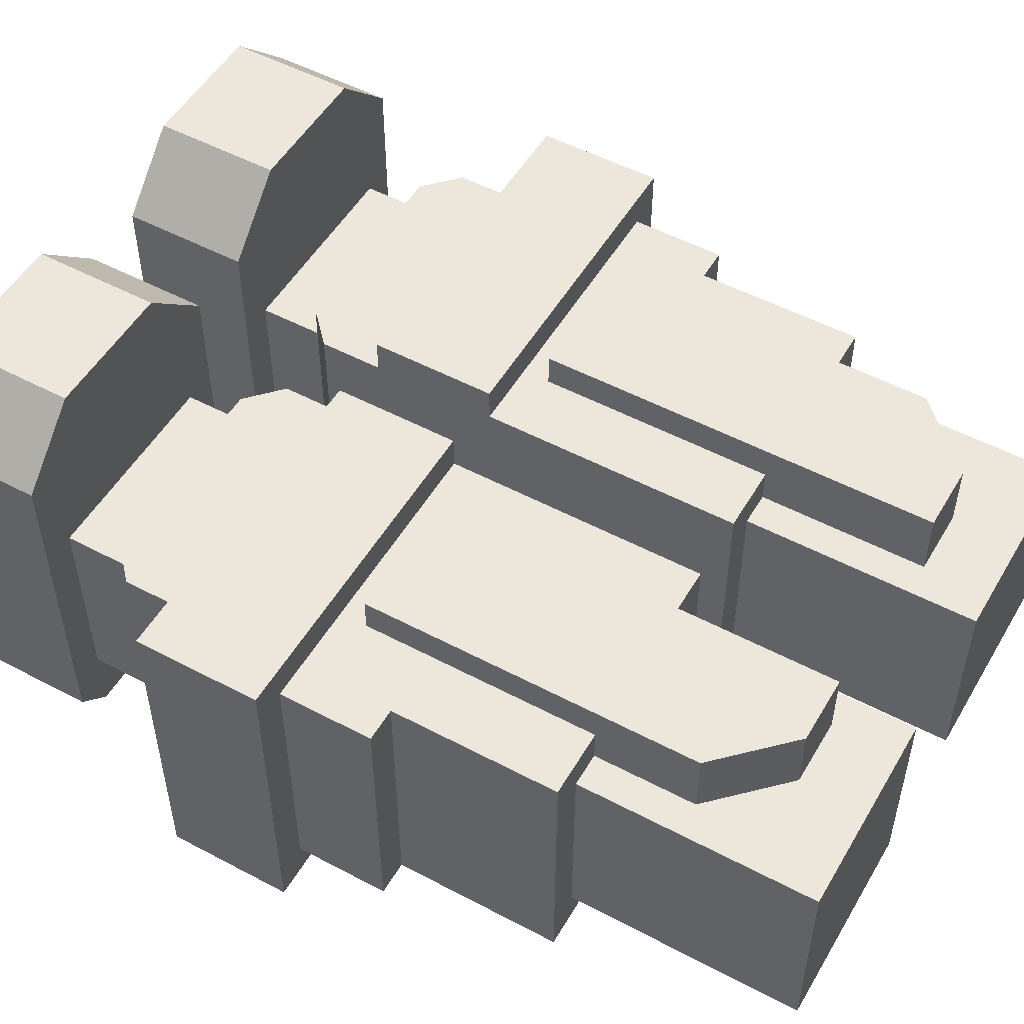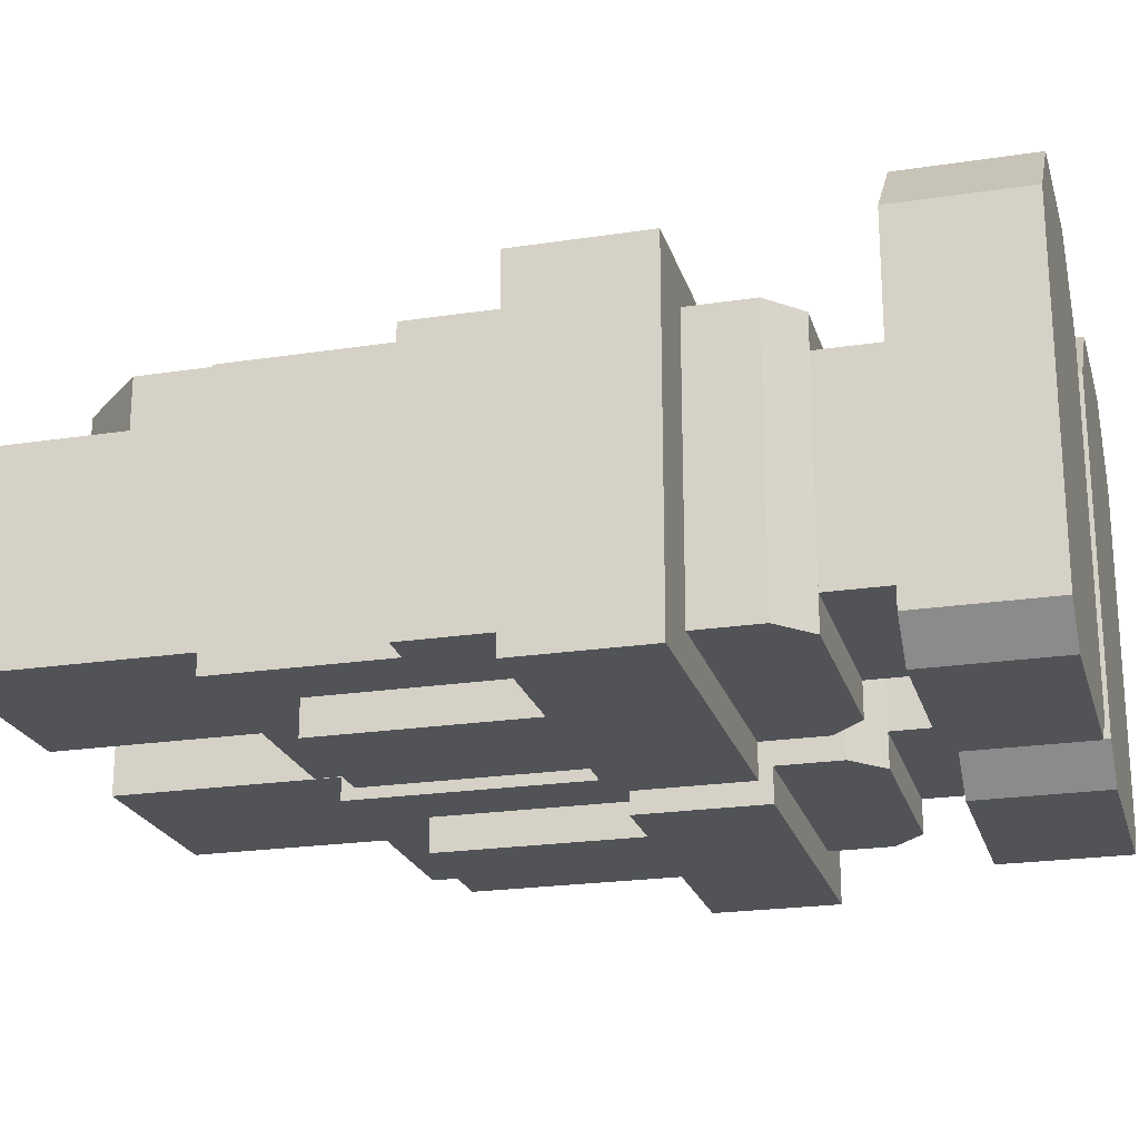
<metadata>
{"format":"obj","ext":"obj","renderer":"f3d","projection":"perspective","resolution":1024,"background":"white","views":[{"elev":52.0,"azim":119.8,"up":"+Z"},{"elev":-22.0,"azim":-75.0,"up":"+Z"}]}
</metadata>
<code>
g avatar_dragon_child _legs_mesh
v 0.03102 0.1163 -0.1232
v 0.03102 0.1163 0.187
v 0.03102 -2.82e-08 0.187
v 0.03102 2.727e-08 -0.1232
v 0.03102 0.2618 -0.1232
v 0.03102 0.2618 0.125
v 0.03102 0.2036 0.125
v 0.03102 0.2036 -0.1232
v 0.3412 0.2618 -0.1542
v 0.03102 0.2618 -0.1542
v 0.03102 0.2618 0.156
v 0.3412 0.2618 0.156
v 0.03102 0.3781 -0.1542
v 0.03102 0.2618 -0.1542
v 0.3412 0.2618 -0.1542
v 0.3412 0.3781 -0.1542
v 0.03102 0.2618 -0.1542
v 0.03102 0.3781 -0.1542
v 0.03102 0.3781 0.156
v 0.03102 0.2618 0.156
v 0.03102 0.3781 0.156
v 0.3412 0.3781 0.156
v 0.3412 0.2618 0.156
v 0.03102 0.2618 0.156
v 0.03102 0.3781 -0.1542
v 0.3412 0.3781 -0.1542
v 0.3412 0.3781 0.156
v 0.03102 0.3781 0.156
v 0.06204 0.1163 -0.1542
v 0.03102 0.1163 -0.1232
v 0.03102 2.727e-08 -0.1232
v 0.06204 2.727e-08 -0.1542
v 0.06204 0.1745 -0.09216
v 0.06204 0.1745 0.09398
v 0.06204 0.1163 0.09398
v 0.06204 0.1163 -0.09216
v 0.06204 0.8376 -0.09216
v 0.06204 0.8376 0.09398
v 0.06204 0.6204 0.09398
v 0.06204 0.6204 -0.09216
v 0.06204 0.1745 0.125
v 0.06204 0.1745 -0.1232
v 0.03102 0.2036 -0.1232
v 0.03102 0.2036 0.125
v 0.09307 0.4654 -0.1542
v 0.09307 0.4654 -0.1232
v 0.09307 0.3781 -0.1232
v 0.09307 0.3781 -0.1542
v 0.2172 0.4033 0.125
v 0.2172 0.4033 0.156
v 0.2172 0.4653 0.156
v 0.2172 0.4653 0.125
v 0.2172 0.4654 -0.1542
v 0.2172 0.4654 -0.1232
v 0.2172 0.5642 -0.1232
v 0.2172 0.5642 -0.1542
v 0.09307 0.7756 0.09398
v 0.09307 0.7756 0.156
v 0.09307 0.4651 0.156
v 0.09307 0.4651 0.09398
v 0.2482 0.1163 -0.09216
v 0.2482 0.1163 0.09398
v 0.2482 0.1745 0.09398
v 0.2482 0.1745 -0.09216
v 0.2482 0.6204 -0.09216
v 0.2482 0.6204 0.09398
v 0.2482 0.8376 0.09398
v 0.2482 0.8376 -0.09216
v 0.2792 0.2036 -0.1232
v 0.2792 0.2036 0.125
v 0.2792 0.2618 0.125
v 0.2792 0.2618 -0.1232
v 0.2792 0.4653 -0.1232
v 0.2792 0.4653 0.125
v 0.2792 0.6204 0.125
v 0.2792 0.6204 -0.1232
v 0.3102 0.3781 -0.1232
v 0.3102 0.3781 0.125
v 0.3102 0.4653 0.125
v 0.3102 0.4653 -0.1232
v 0.3412 0.2618 -0.1542
v 0.3412 0.2618 0.156
v 0.3412 0.3781 0.156
v 0.3412 0.3781 -0.1542
v 0.2172 0.1163 0.2491
v 0.2172 -4.207e-08 0.2491
v 0.09307 -4.207e-08 0.2491
v 0.09307 0.1163 0.2491
v 0.03102 2.727e-08 -0.1232
v 0.03102 -2.82e-08 0.187
v 0.2792 -2.82e-08 0.187
v 0.2792 2.727e-08 -0.1232
v 0.06204 2.727e-08 -0.1542
v 0.2482 2.727e-08 -0.1542
v 0.2172 -4.207e-08 0.2491
v 0.09307 -4.207e-08 0.2491
v 0.2172 0.4033 0.156
v 0.09307 0.4033 0.156
v 0.09307 0.4653 0.156
v 0.2172 0.4653 0.156
v 0.1551 0.7756 0.09398
v 0.2172 0.7135 0.09398
v 0.2172 0.7135 0.156
v 0.1551 0.7756 0.156
v 0.2482 0.1745 0.09398
v 0.2482 0.1163 0.09398
v 0.06204 0.1163 0.09398
v 0.06204 0.1745 0.09398
v 0.06204 0.8376 0.09398
v 0.2482 0.8376 0.09398
v 0.2482 0.6204 0.09398
v 0.06204 0.6204 0.09398
v 0.03102 0.4653 -0.1232
v 0.03102 0.3781 -0.1232
v 0.3102 0.3781 -0.1232
v 0.3102 0.4653 -0.1232
v 0.2792 0.6204 -0.1232
v 0.03102 0.6204 -0.1232
v 0.03102 0.4653 -0.1232
v 0.2792 0.4653 -0.1232
v 0.06204 0.1745 -0.09216
v 0.06204 0.1163 -0.09216
v 0.2482 0.1163 -0.09216
v 0.2482 0.1745 -0.09216
v 0.06204 0.8376 -0.09216
v 0.06204 0.6204 -0.09216
v 0.2482 0.6204 -0.09216
v 0.2482 0.8376 -0.09216
v 0.2172 0.5642 -0.1232
v 0.09307 0.5642 -0.1232
v 0.09307 0.5642 -0.1542
v 0.2172 0.5642 -0.1542
v 0.2482 0.1745 -0.1232
v 0.06204 0.1745 -0.1232
v 0.06204 0.1745 0.125
v 0.2482 0.1745 0.125
v 0.2482 0.1745 -0.1232
v 0.2482 0.1745 0.125
v 0.2792 0.2036 0.125
v 0.2792 0.2036 -0.1232
v 0.06204 0.1163 -0.1542
v 0.06204 2.727e-08 -0.1542
v 0.2482 2.727e-08 -0.1542
v 0.2482 0.1163 -0.1542
v 0.2792 0.1163 0.187
v 0.2172 0.1163 0.2491
v 0.09307 0.1163 0.2491
v 0.03102 0.1163 0.187
v 0.03102 0.1163 -0.1232
v 0.2792 0.1163 -0.1232
v 0.2482 0.1163 -0.1542
v 0.06204 0.1163 -0.1542
v 0.03102 0.2036 -0.1232
v 0.06204 0.1745 -0.1232
v 0.2482 0.1745 -0.1232
v 0.2792 0.2036 -0.1232
v 0.03102 0.2618 -0.1232
v 0.2792 0.2618 -0.1232
v 0.09307 0.4654 -0.1542
v 0.09307 0.3781 -0.1542
v 0.2172 0.3781 -0.1542
v 0.2172 0.4654 -0.1542
v 0.03102 0.2036 0.125
v 0.2792 0.2036 0.125
v 0.2482 0.1745 0.125
v 0.06204 0.1745 0.125
v 0.03102 0.2618 0.125
v 0.2792 0.2618 0.125
v 0.03102 0.6204 -0.1232
v 0.2792 0.6204 -0.1232
v 0.2792 0.6204 0.125
v 0.03102 0.6204 0.125
v 0.2172 0.7135 0.156
v 0.09307 0.7756 0.156
v 0.1551 0.7756 0.156
v 0.09307 0.4651 0.156
v 0.2172 0.4651 0.156
v 0.1551 0.7756 0.156
v 0.09307 0.7756 0.156
v 0.09307 0.7756 0.09398
v 0.1551 0.7756 0.09398
v 0.2482 0.8376 0.09398
v 0.06204 0.8376 0.09398
v 0.06204 0.8376 -0.09216
v 0.2482 0.8376 -0.09216
v 0.03102 0.1163 0.187
v 0.09307 0.1163 0.2491
v 0.09307 -4.207e-08 0.2491
v 0.03102 -2.82e-08 0.187
v 0.03102 0.4653 -0.1232
v 0.03102 0.4653 0.125
v 0.03102 0.3781 0.125
v 0.03102 0.3781 -0.1232
v 0.2792 0.1163 -0.1232
v 0.2792 2.727e-08 -0.1232
v 0.2792 -2.82e-08 0.187
v 0.2792 0.1163 0.187
v 0.2482 0.1163 -0.1542
v 0.2482 2.727e-08 -0.1542
v 0.2792 2.727e-08 -0.1232
v 0.2792 0.1163 -0.1232
v 0.2792 0.1163 0.187
v 0.2792 -2.82e-08 0.187
v 0.2172 -4.207e-08 0.2491
v 0.2172 0.1163 0.2491
v 0.03102 0.6204 -0.1232
v 0.03102 0.6204 0.125
v 0.03102 0.4653 0.125
v 0.03102 0.4653 -0.1232
v 0.03102 0.4653 0.125
v 0.03102 0.6204 0.125
v 0.2792 0.6204 0.125
v 0.2792 0.4653 0.125
v 0.3102 0.4653 0.125
v 0.03102 0.4653 0.125
v 0.03102 0.4653 -0.1232
v 0.3102 0.4653 -0.1232
v 0.3102 0.4653 0.125
v 0.3102 0.3781 0.125
v 0.03102 0.3781 0.125
v 0.03102 0.4653 0.125
v 0.09307 0.4653 0.156
v 0.09307 0.4033 0.156
v 0.09307 0.4033 0.125
v 0.09307 0.4653 0.125
v 0.2172 0.4651 0.156
v 0.2172 0.7135 0.156
v 0.2172 0.7135 0.09398
v 0.2172 0.4651 0.09398
v 0.2172 0.4653 0.156
v 0.09307 0.4653 0.156
v 0.09307 0.4653 0.125
v 0.2172 0.4653 0.125
v 0.2172 0.4651 0.156
v 0.2172 0.4651 0.09398
v 0.09307 0.4651 0.09398
v 0.09307 0.4651 0.156
v 0.03102 0.4653 -0.1232
v 0.03102 0.4653 0.125
v 0.2792 0.4653 0.125
v 0.2792 0.4653 -0.1232
v 0.09307 0.5642 -0.1542
v 0.09307 0.4654 -0.1542
v 0.2172 0.4654 -0.1542
v 0.2172 0.5642 -0.1542
v 0.2172 0.3781 -0.1542
v 0.2172 0.3781 -0.1232
v 0.2172 0.4654 -0.1232
v 0.2172 0.4654 -0.1542
v 0.09307 0.5642 -0.1542
v 0.09307 0.5642 -0.1232
v 0.09307 0.4654 -0.1232
v 0.09307 0.4654 -0.1542
v 0.2172 0.4654 -0.1232
v 0.2172 0.4654 -0.1542
v 0.09307 0.4654 -0.1542
v 0.09307 0.4654 -0.1232
v 0.2172 0.4654 -0.1232
v 0.09307 0.4654 -0.1232
v 0.09307 0.4654 -0.1542
v 0.2172 0.4654 -0.1542
v -0.03102 0.1163 -0.1232
v -0.03102 2.959e-08 -0.1232
v -0.03102 -2.959e-08 0.187
v -0.03102 0.1163 0.187
v -0.03102 0.2618 -0.1232
v -0.03102 0.2036 -0.1232
v -0.03102 0.2036 0.125
v -0.03102 0.2618 0.125
v -0.3412 0.2618 -0.1542
v -0.3412 0.2618 0.156
v -0.03102 0.2618 0.156
v -0.03102 0.2618 -0.1542
v -0.03102 0.3781 -0.1542
v -0.3412 0.3781 -0.1542
v -0.3412 0.2618 -0.1542
v -0.03102 0.2618 -0.1542
v -0.03102 0.2618 -0.1542
v -0.03102 0.2618 0.156
v -0.03102 0.3781 0.156
v -0.03102 0.3781 -0.1542
v -0.03102 0.3781 0.156
v -0.03102 0.2618 0.156
v -0.3412 0.2618 0.156
v -0.3412 0.3781 0.156
v -0.03102 0.3781 -0.1542
v -0.03102 0.3781 0.156
v -0.3412 0.3781 0.156
v -0.3412 0.3781 -0.1542
v -0.06204 0.1163 -0.1542
v -0.06204 2.959e-08 -0.1542
v -0.03102 2.959e-08 -0.1232
v -0.03102 0.1163 -0.1232
v -0.06204 0.1745 -0.09216
v -0.06204 0.1163 -0.09216
v -0.06204 0.1163 0.09398
v -0.06204 0.1745 0.09398
v -0.06204 0.8376 -0.09216
v -0.06204 0.6204 -0.09216
v -0.06204 0.6204 0.09398
v -0.06204 0.8376 0.09398
v -0.06204 0.1745 0.125
v -0.03102 0.2036 0.125
v -0.03102 0.2036 -0.1232
v -0.06204 0.1745 -0.1232
v -0.09307 0.4654 -0.1542
v -0.09307 0.3781 -0.1542
v -0.09307 0.3781 -0.1232
v -0.09307 0.4654 -0.1232
v -0.2172 0.4033 0.125
v -0.2172 0.4653 0.125
v -0.2172 0.4653 0.156
v -0.2172 0.4033 0.156
v -0.2172 0.4654 -0.1542
v -0.2172 0.5642 -0.1542
v -0.2172 0.5642 -0.1232
v -0.2172 0.4654 -0.1232
v -0.09307 0.7756 0.09398
v -0.09307 0.4651 0.09398
v -0.09307 0.4651 0.156
v -0.09307 0.7756 0.156
v -0.2482 0.1163 -0.09216
v -0.2482 0.1745 -0.09216
v -0.2482 0.1745 0.09398
v -0.2482 0.1163 0.09398
v -0.2482 0.6204 -0.09216
v -0.2482 0.8376 -0.09216
v -0.2482 0.8376 0.09398
v -0.2482 0.6204 0.09398
v -0.2792 0.2036 -0.1232
v -0.2792 0.2618 -0.1232
v -0.2792 0.2618 0.125
v -0.2792 0.2036 0.125
v -0.2792 0.4653 -0.1232
v -0.2792 0.6204 -0.1232
v -0.2792 0.6204 0.125
v -0.2792 0.4653 0.125
v -0.3102 0.3781 -0.1232
v -0.3102 0.4653 -0.1232
v -0.3102 0.4653 0.125
v -0.3102 0.3781 0.125
v -0.3412 0.2618 -0.1542
v -0.3412 0.3781 -0.1542
v -0.3412 0.3781 0.156
v -0.3412 0.2618 0.156
v -0.2172 0.1163 0.2491
v -0.09307 0.1163 0.2491
v -0.09307 -2.959e-08 0.2491
v -0.2172 -2.959e-08 0.2491
v -0.03102 2.959e-08 -0.1232
v -0.2792 2.959e-08 -0.1232
v -0.2792 -2.959e-08 0.187
v -0.03102 -2.959e-08 0.187
v -0.06204 2.959e-08 -0.1542
v -0.2482 2.959e-08 -0.1542
v -0.2172 -2.959e-08 0.2491
v -0.09307 -2.959e-08 0.2491
v -0.2172 0.4033 0.156
v -0.2172 0.4653 0.156
v -0.09307 0.4653 0.156
v -0.09307 0.4033 0.156
v -0.1551 0.7756 0.09398
v -0.1551 0.7756 0.156
v -0.2172 0.7135 0.156
v -0.2172 0.7135 0.09398
v -0.2482 0.1745 0.09398
v -0.06204 0.1745 0.09398
v -0.06204 0.1163 0.09398
v -0.2482 0.1163 0.09398
v -0.06204 0.8376 0.09398
v -0.06204 0.6204 0.09398
v -0.2482 0.6204 0.09398
v -0.2482 0.8376 0.09398
v -0.03102 0.4653 -0.1232
v -0.3102 0.4653 -0.1232
v -0.3102 0.3781 -0.1232
v -0.03102 0.3781 -0.1232
v -0.2792 0.6204 -0.1232
v -0.2792 0.4653 -0.1232
v -0.03102 0.4653 -0.1232
v -0.03102 0.6204 -0.1232
v -0.06204 0.1745 -0.09216
v -0.2482 0.1745 -0.09216
v -0.2482 0.1163 -0.09216
v -0.06204 0.1163 -0.09216
v -0.06204 0.8376 -0.09216
v -0.2482 0.8376 -0.09216
v -0.2482 0.6204 -0.09216
v -0.06204 0.6204 -0.09216
v -0.2172 0.5642 -0.1232
v -0.2172 0.5642 -0.1542
v -0.09307 0.5642 -0.1542
v -0.09307 0.5642 -0.1232
v -0.2482 0.1745 -0.1232
v -0.2482 0.1745 0.125
v -0.06204 0.1745 0.125
v -0.06204 0.1745 -0.1232
v -0.2482 0.1745 -0.1232
v -0.2792 0.2036 -0.1232
v -0.2792 0.2036 0.125
v -0.2482 0.1745 0.125
v -0.06204 0.1163 -0.1542
v -0.2482 0.1163 -0.1542
v -0.2482 2.959e-08 -0.1542
v -0.06204 2.959e-08 -0.1542
v -0.2792 0.1163 0.187
v -0.03102 0.1163 0.187
v -0.09307 0.1163 0.2491
v -0.2172 0.1163 0.2491
v -0.03102 0.1163 -0.1232
v -0.2792 0.1163 -0.1232
v -0.2482 0.1163 -0.1542
v -0.06204 0.1163 -0.1542
v -0.03102 0.2036 -0.1232
v -0.2792 0.2036 -0.1232
v -0.2482 0.1745 -0.1232
v -0.06204 0.1745 -0.1232
v -0.03102 0.2618 -0.1232
v -0.2792 0.2618 -0.1232
v -0.09307 0.4654 -0.1542
v -0.2172 0.4654 -0.1542
v -0.2172 0.3781 -0.1542
v -0.09307 0.3781 -0.1542
v -0.03102 0.2036 0.125
v -0.06204 0.1745 0.125
v -0.2482 0.1745 0.125
v -0.2792 0.2036 0.125
v -0.03102 0.2618 0.125
v -0.2792 0.2618 0.125
v -0.03102 0.6204 -0.1232
v -0.03102 0.6204 0.125
v -0.2792 0.6204 0.125
v -0.2792 0.6204 -0.1232
v -0.2172 0.7135 0.156
v -0.1551 0.7756 0.156
v -0.09307 0.7756 0.156
v -0.09307 0.4651 0.156
v -0.2172 0.4651 0.156
v -0.1551 0.7756 0.156
v -0.1551 0.7756 0.09398
v -0.09307 0.7756 0.09398
v -0.09307 0.7756 0.156
v -0.2482 0.8376 0.09398
v -0.2482 0.8376 -0.09216
v -0.06204 0.8376 -0.09216
v -0.06204 0.8376 0.09398
v -0.03102 0.1163 0.187
v -0.03102 -2.959e-08 0.187
v -0.09307 -2.959e-08 0.2491
v -0.09307 0.1163 0.2491
v -0.03102 0.4653 -0.1232
v -0.03102 0.3781 -0.1232
v -0.03102 0.3781 0.125
v -0.03102 0.4653 0.125
v -0.2792 0.1163 -0.1232
v -0.2792 0.1163 0.187
v -0.2792 -2.959e-08 0.187
v -0.2792 2.959e-08 -0.1232
v -0.2482 0.1163 -0.1542
v -0.2792 0.1163 -0.1232
v -0.2792 2.959e-08 -0.1232
v -0.2482 2.959e-08 -0.1542
v -0.2792 0.1163 0.187
v -0.2172 0.1163 0.2491
v -0.2172 -2.959e-08 0.2491
v -0.2792 -2.959e-08 0.187
v -0.03102 0.6204 -0.1232
v -0.03102 0.4653 -0.1232
v -0.03102 0.4653 0.125
v -0.03102 0.6204 0.125
v -0.03102 0.4653 0.125
v -0.2792 0.4653 0.125
v -0.2792 0.6204 0.125
v -0.03102 0.6204 0.125
v -0.3102 0.4653 0.125
v -0.3102 0.4653 -0.1232
v -0.03102 0.4653 -0.1232
v -0.03102 0.4653 0.125
v -0.3102 0.4653 0.125
v -0.03102 0.4653 0.125
v -0.03102 0.3781 0.125
v -0.3102 0.3781 0.125
v -0.09307 0.4653 0.156
v -0.09307 0.4653 0.125
v -0.09307 0.4033 0.125
v -0.09307 0.4033 0.156
v -0.2172 0.4651 0.156
v -0.2172 0.4651 0.09398
v -0.2172 0.7135 0.09398
v -0.2172 0.7135 0.156
v -0.2172 0.4653 0.156
v -0.2172 0.4653 0.125
v -0.09307 0.4653 0.125
v -0.09307 0.4653 0.156
v -0.2172 0.4651 0.156
v -0.09307 0.4651 0.156
v -0.09307 0.4651 0.09398
v -0.2172 0.4651 0.09398
v -0.03102 0.4653 -0.1232
v -0.2792 0.4653 -0.1232
v -0.2792 0.4653 0.125
v -0.03102 0.4653 0.125
v -0.09307 0.5642 -0.1542
v -0.2172 0.5642 -0.1542
v -0.2172 0.4654 -0.1542
v -0.09307 0.4654 -0.1542
v -0.2172 0.3781 -0.1542
v -0.2172 0.4654 -0.1542
v -0.2172 0.4654 -0.1232
v -0.2172 0.3781 -0.1232
v -0.09307 0.5642 -0.1542
v -0.09307 0.4654 -0.1542
v -0.09307 0.4654 -0.1232
v -0.09307 0.5642 -0.1232
v -0.2172 0.4654 -0.1232
v -0.09307 0.4654 -0.1232
v -0.09307 0.4654 -0.1542
v -0.2172 0.4654 -0.1542
v -0.2172 0.4654 -0.1232
v -0.2172 0.4654 -0.1542
v -0.09307 0.4654 -0.1542
v -0.09307 0.4654 -0.1232
g avatar_dragon_child _legs_mesh_0
f 3 2 1
f 4 3 1
f 7 6 5
f 8 7 5
f 11 10 9
f 12 11 9
f 15 14 13
f 16 15 13
f 19 18 17
f 20 19 17
f 23 22 21
f 24 23 21
f 27 26 25
f 28 27 25
f 31 30 29
f 32 31 29
f 35 34 33
f 36 35 33
f 39 38 37
f 40 39 37
f 43 42 41
f 44 43 41
f 47 46 45
f 48 47 45
f 51 50 49
f 52 51 49
f 55 54 53
f 56 55 53
f 59 58 57
f 60 59 57
f 63 62 61
f 64 63 61
f 67 66 65
f 68 67 65
f 71 70 69
f 72 71 69
f 75 74 73
f 76 75 73
f 79 78 77
f 80 79 77
f 83 82 81
f 84 83 81
f 87 86 85
f 88 87 85
f 91 90 89
f 92 91 89
f 89 93 92
f 93 94 92
f 90 91 95
f 96 90 95
f 99 98 97
f 100 99 97
f 103 102 101
f 104 103 101
f 107 106 105
f 108 107 105
f 111 110 109
f 112 111 109
f 115 114 113
f 116 115 113
f 119 118 117
f 120 119 117
f 123 122 121
f 124 123 121
f 127 126 125
f 128 127 125
f 131 130 129
f 132 131 129
f 135 134 133
f 136 135 133
f 139 138 137
f 140 139 137
f 143 142 141
f 144 143 141
f 147 146 145
f 148 147 145
f 148 145 149
f 145 150 149
f 149 150 151
f 152 149 151
f 155 154 153
f 156 155 153
f 156 153 157
f 158 156 157
f 161 160 159
f 162 161 159
f 165 164 163
f 166 165 163
f 163 164 167
f 164 168 167
f 171 170 169
f 172 171 169
f 175 174 173
f 173 174 176
f 177 173 176
f 180 179 178
f 181 180 178
f 184 183 182
f 185 184 182
f 188 187 186
f 189 188 186
f 192 191 190
f 193 192 190
f 196 195 194
f 197 196 194
f 200 199 198
f 201 200 198
f 204 203 202
f 205 204 202
f 208 207 206
f 209 208 206
f 212 211 210
f 213 212 210
f 216 215 214
f 217 216 214
f 220 219 218
f 221 220 218
f 224 223 222
f 225 224 222
f 228 227 226
f 229 228 226
f 232 231 230
f 233 232 230
f 236 235 234
f 237 236 234
f 240 239 238
f 241 240 238
f 244 243 242
f 245 244 242
f 248 247 246
f 249 248 246
f 252 251 250
f 253 252 250
f 256 255 254
f 257 256 254
f 260 259 258
f 261 260 258
f 264 263 262
f 265 264 262
f 268 267 266
f 269 268 266
f 272 271 270
f 273 272 270
f 276 275 274
f 277 276 274
f 280 279 278
f 281 280 278
f 284 283 282
f 285 284 282
f 288 287 286
f 289 288 286
f 292 291 290
f 293 292 290
f 296 295 294
f 297 296 294
f 300 299 298
f 301 300 298
f 304 303 302
f 305 304 302
f 308 307 306
f 309 308 306
f 312 311 310
f 313 312 310
f 316 315 314
f 317 316 314
f 320 319 318
f 321 320 318
f 324 323 322
f 325 324 322
f 328 327 326
f 329 328 326
f 332 331 330
f 333 332 330
f 336 335 334
f 337 336 334
f 340 339 338
f 341 340 338
f 344 343 342
f 345 344 342
f 348 347 346
f 349 348 346
f 352 351 350
f 353 352 350
f 354 350 351
f 355 354 351
f 352 353 356
f 353 357 356
f 360 359 358
f 361 360 358
f 364 363 362
f 365 364 362
f 368 367 366
f 369 368 366
f 372 371 370
f 373 372 370
f 376 375 374
f 377 376 374
f 380 379 378
f 381 380 378
f 384 383 382
f 385 384 382
f 388 387 386
f 389 388 386
f 392 391 390
f 393 392 390
f 396 395 394
f 397 396 394
f 400 399 398
f 401 400 398
f 404 403 402
f 405 404 402
f 408 407 406
f 409 408 406
f 406 407 410
f 411 406 410
f 411 410 412
f 410 413 412
f 416 415 414
f 417 416 414
f 414 415 418
f 415 419 418
f 422 421 420
f 423 422 420
f 426 425 424
f 427 426 424
f 427 424 428
f 429 427 428
f 432 431 430
f 433 432 430
f 436 435 434
f 436 434 437
f 434 438 437
f 441 440 439
f 442 441 439
f 445 444 443
f 446 445 443
f 449 448 447
f 450 449 447
f 453 452 451
f 454 453 451
f 457 456 455
f 458 457 455
f 461 460 459
f 462 461 459
f 465 464 463
f 466 465 463
f 469 468 467
f 470 469 467
f 473 472 471
f 474 473 471
f 477 476 475
f 478 477 475
f 481 480 479
f 482 481 479
f 485 484 483
f 486 485 483
f 489 488 487
f 490 489 487
f 493 492 491
f 494 493 491
f 497 496 495
f 498 497 495
f 501 500 499
f 502 501 499
f 505 504 503
f 506 505 503
f 509 508 507
f 510 509 507
f 513 512 511
f 514 513 511
f 517 516 515
f 518 517 515
f 521 520 519
f 522 521 519

</code>
